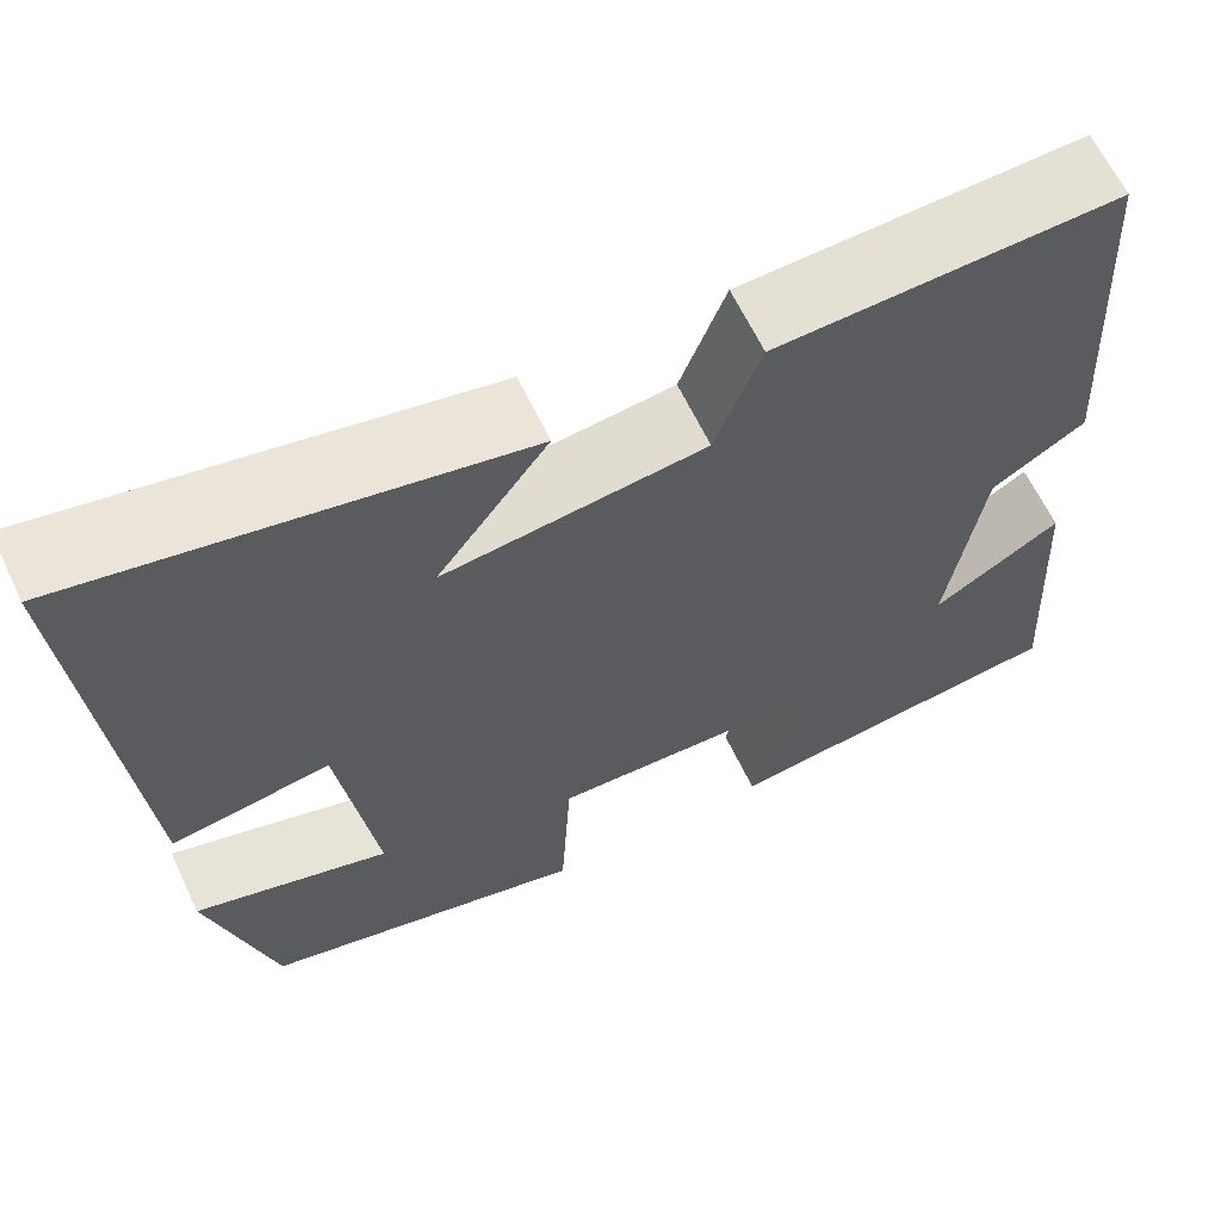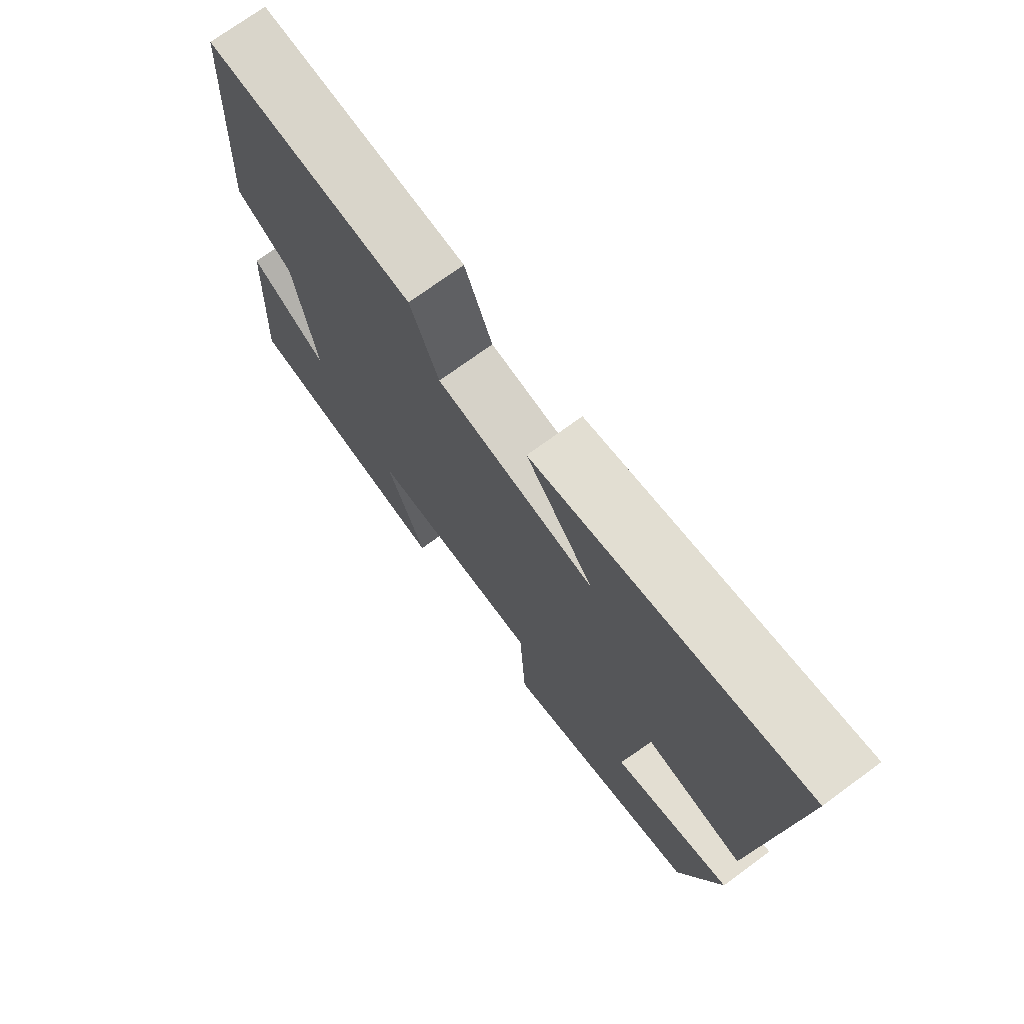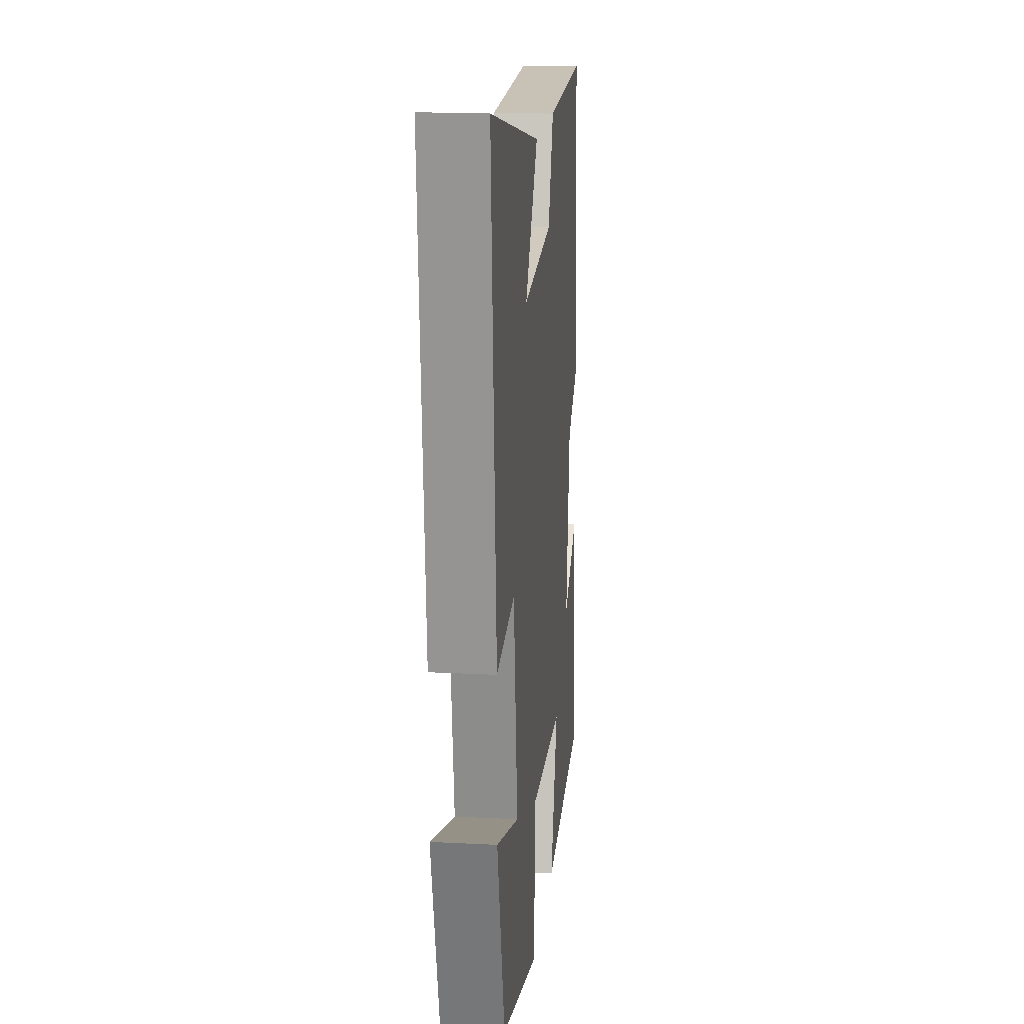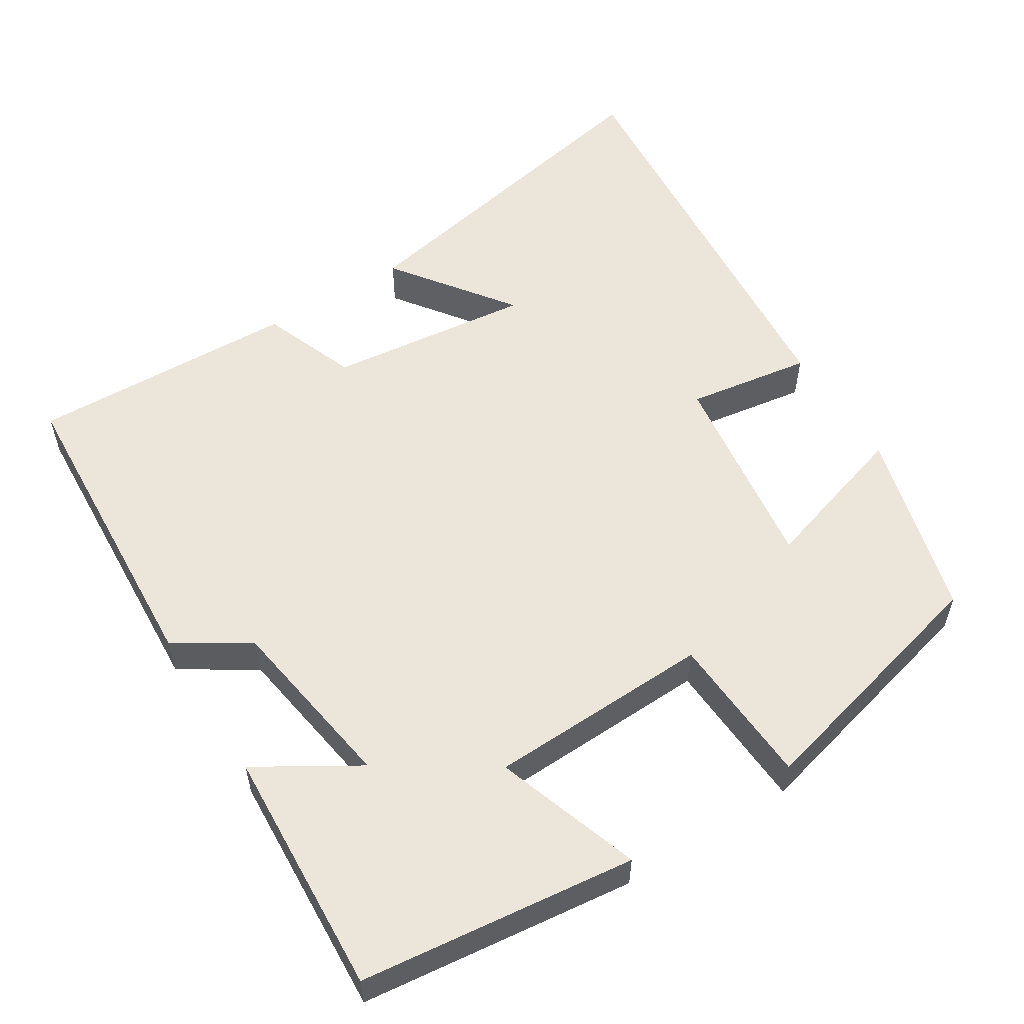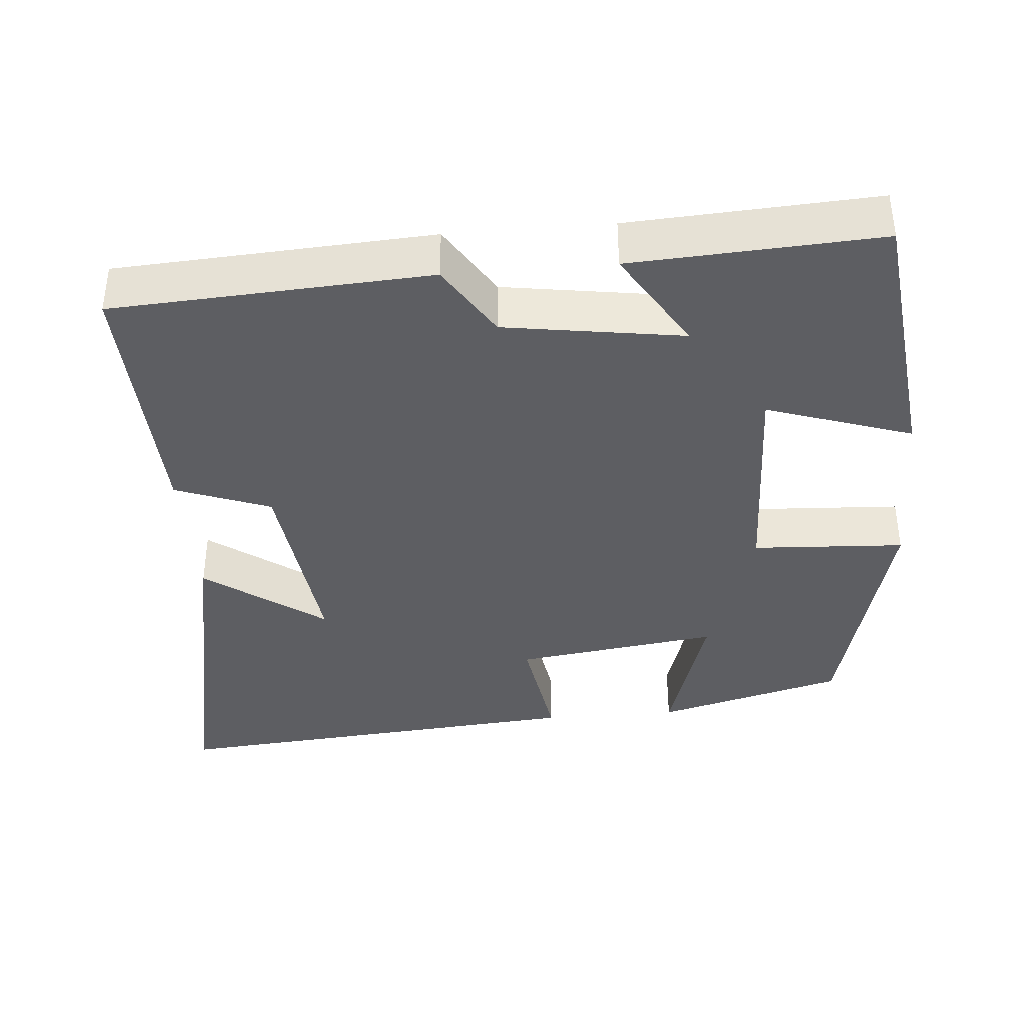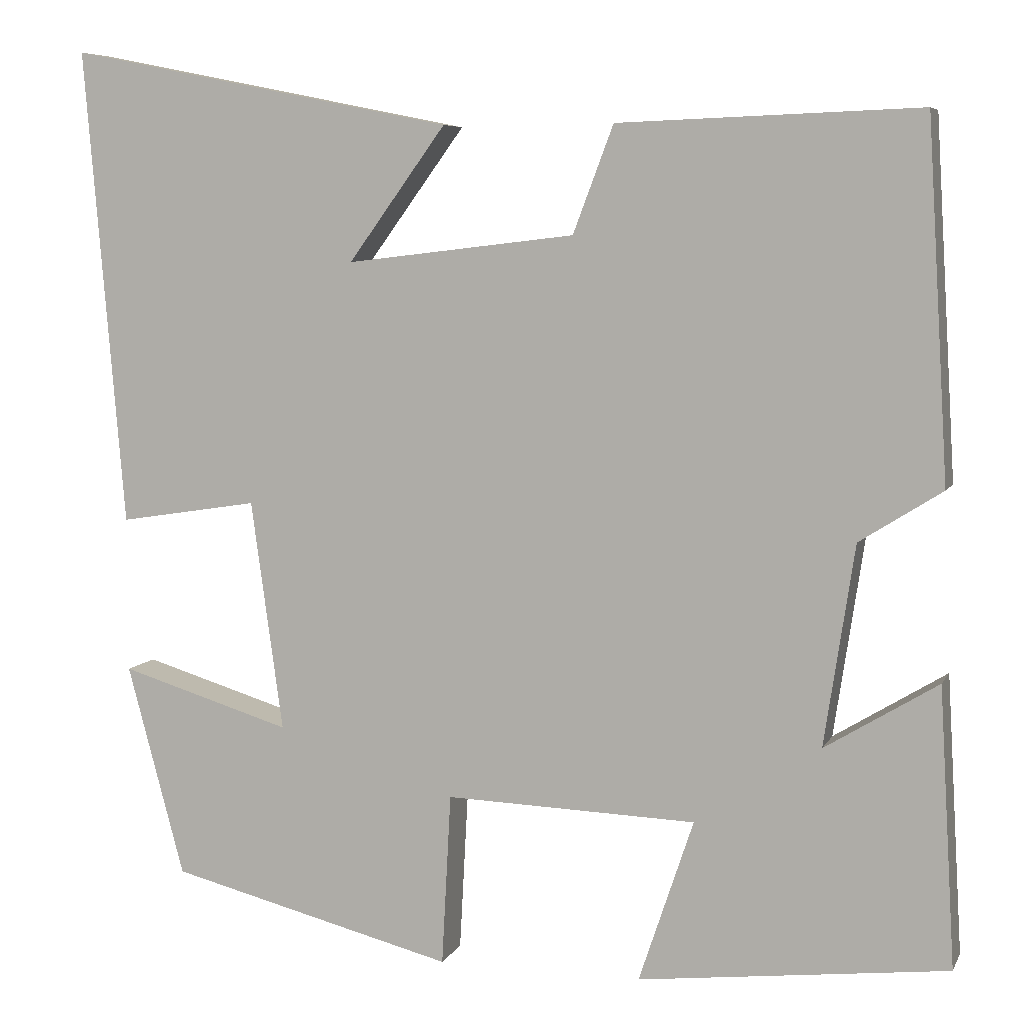
<metadata>
{"format":"obj","ext":"obj","renderer":"f3d","projection":"perspective","resolution":1024,"background":"white","views":[{"elev":63.8,"azim":-25.5,"up":"+Z"},{"elev":73.0,"azim":-126.2,"up":"+Z"},{"elev":17.0,"azim":-84.1,"up":"+Z"},{"elev":55.8,"azim":147.8,"up":"+Y"},{"elev":-38.3,"azim":94.8,"up":"+Y"},{"elev":6.6,"azim":16.8,"up":"+Z"}]}
</metadata>
<code>
v -0.432 0.07 -0.414
v -0.5 0.07 -0.162
v -0.296 0.07 -0.224
v -0.334 0.07 0.05
v -0.5 0.07 0.024
v -0.548 0.07 0.592
v -0.087 0.07 0.5
v -0.203 0.07 0.341
v 0.069 0.07 0.373
v 0.117 0.07 0.5
v 0.475 0.07 0.513
v 0.5 0.07 0.091
v 0.402 0.07 0.029
v 0.366 0.07 -0.209
v 0.5 0.07 -0.127
v 0.519 0.07 -0.457
v 0.152 0.07 -0.5
v 0.217 0.07 -0.306
v -0.081 0.07 -0.296
v -0.092 0.07 -0.5
v -0.432 0 -0.414
v -0.5 0 -0.162
v -0.296 0 -0.224
v -0.334 0 0.05
v -0.5 0 0.024
v -0.548 0 0.592
v -0.087 0 0.5
v -0.203 0 0.341
v 0.069 0 0.373
v 0.117 0 0.5
v 0.475 0 0.513
v 0.5 0 0.091
v 0.402 0 0.029
v 0.366 0 -0.209
v 0.5 0 -0.127
v 0.519 0 -0.457
v 0.152 0 -0.5
v 0.217 0 -0.306
v -0.081 0 -0.296
v -0.092 0 -0.5
f 1 2 3
f 20 1 3
f 19 20 3
f 18 19 3 4
f 16 17 18
f 15 16 18
f 14 15 18
f 13 14 18 4
f 11 12 13
f 10 11 13
f 9 10 13
f 8 9 13 4
f 5 6 7 8
f 4 5 8
f 23 22 21
f 23 21 40
f 23 40 39
f 24 23 39 38
f 38 37 36
f 38 36 35
f 38 35 34
f 24 38 34 33
f 33 32 31
f 33 31 30
f 33 30 29
f 24 33 29 28
f 28 27 26 25
f 28 25 24
f 1 21 22 2
f 2 22 23 3
f 3 23 24 4
f 4 24 25 5
f 5 25 26 6
f 6 26 27 7
f 7 27 28 8
f 8 28 29 9
f 9 29 30 10
f 10 30 31 11
f 11 31 32 12
f 12 32 33 13
f 13 33 34 14
f 14 34 35 15
f 15 35 36 16
f 16 36 37 17
f 17 37 38 18
f 18 38 39 19
f 19 39 40 20
f 20 40 21 1

</code>
